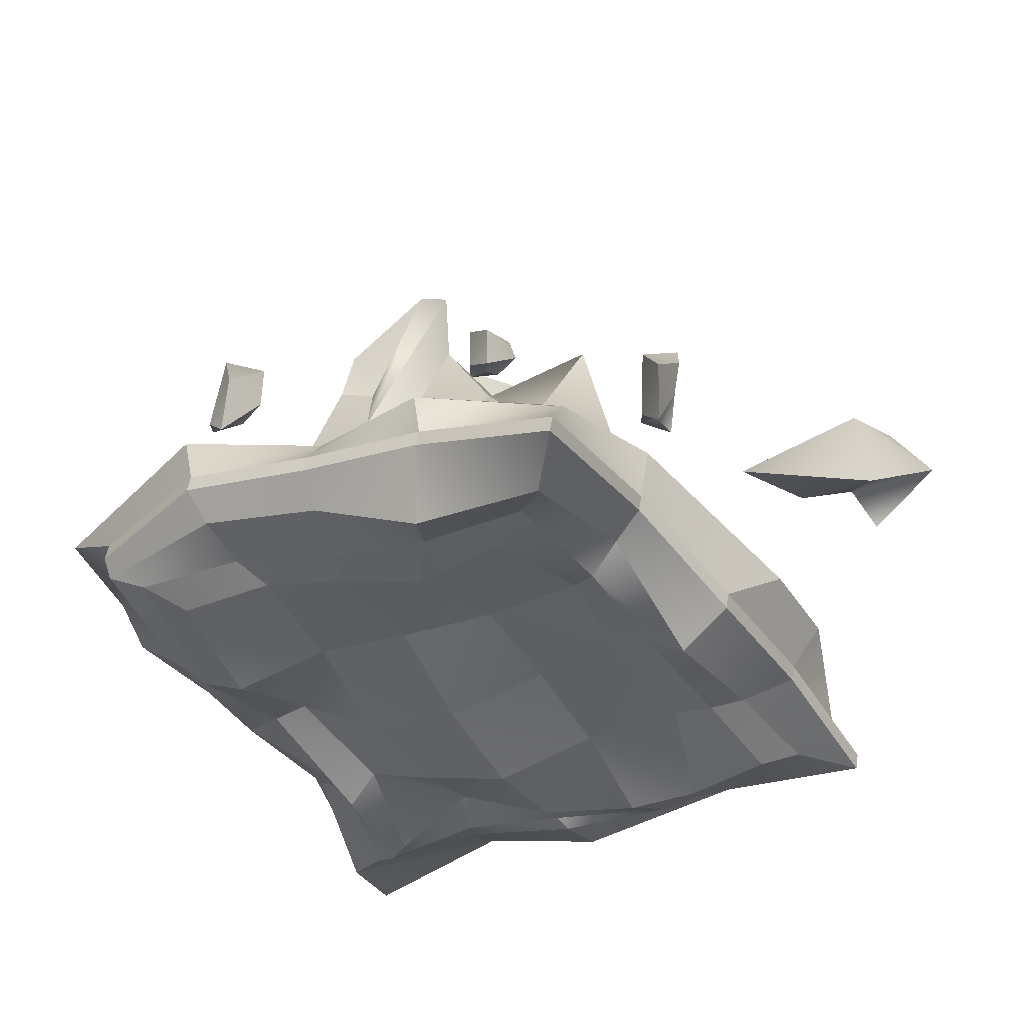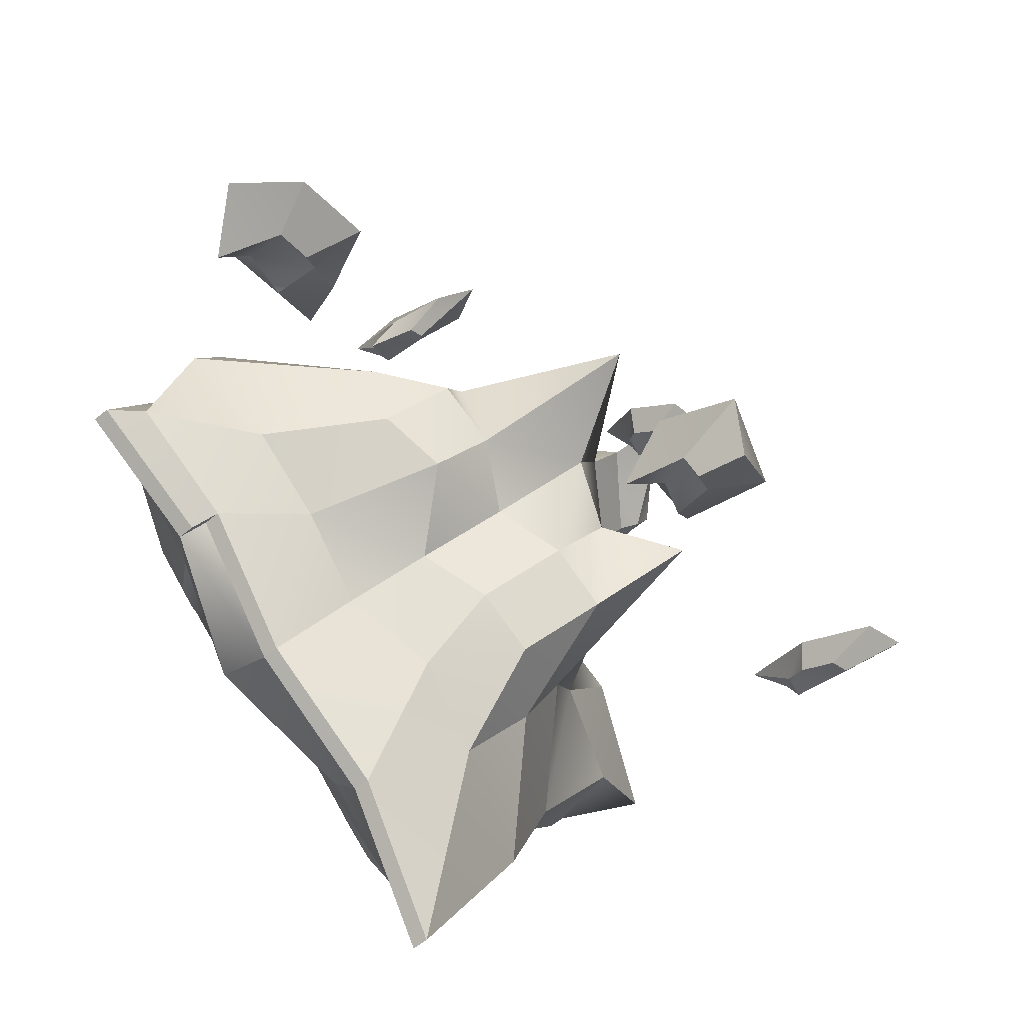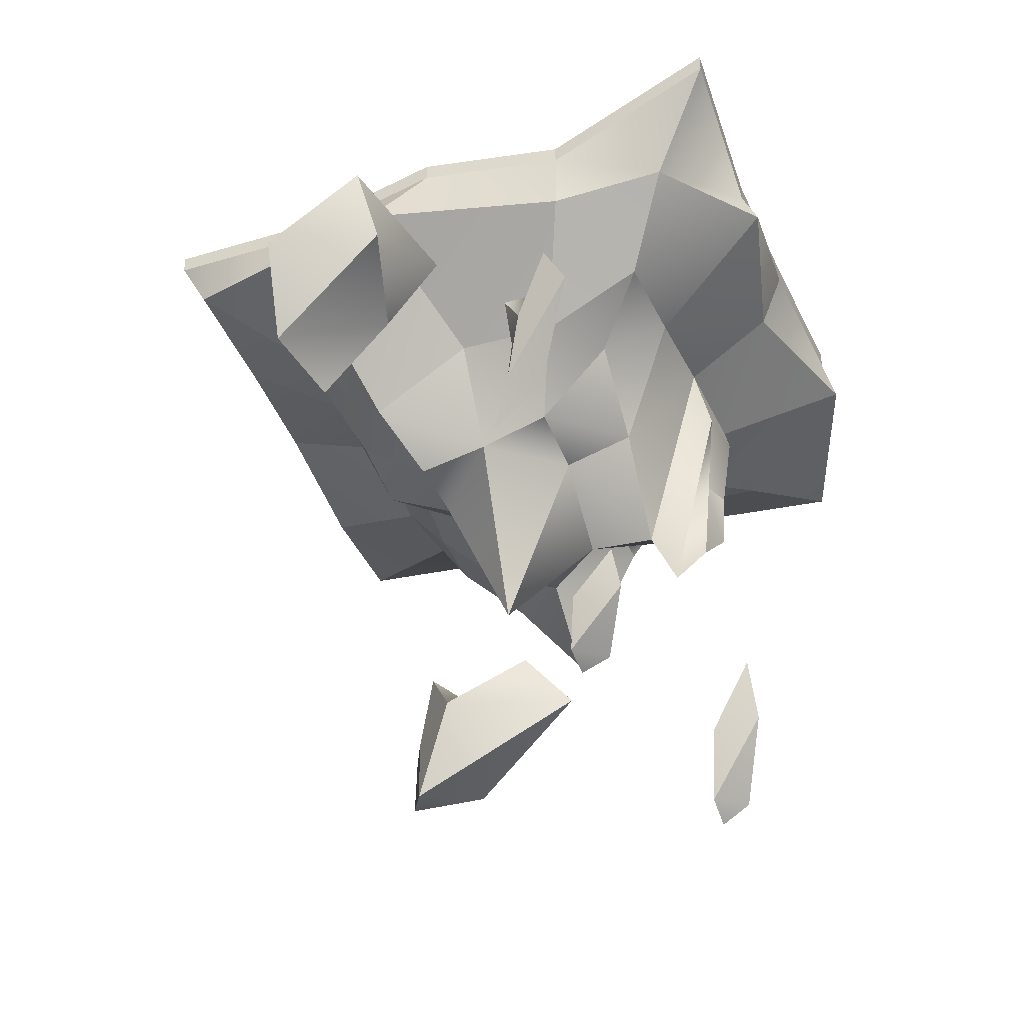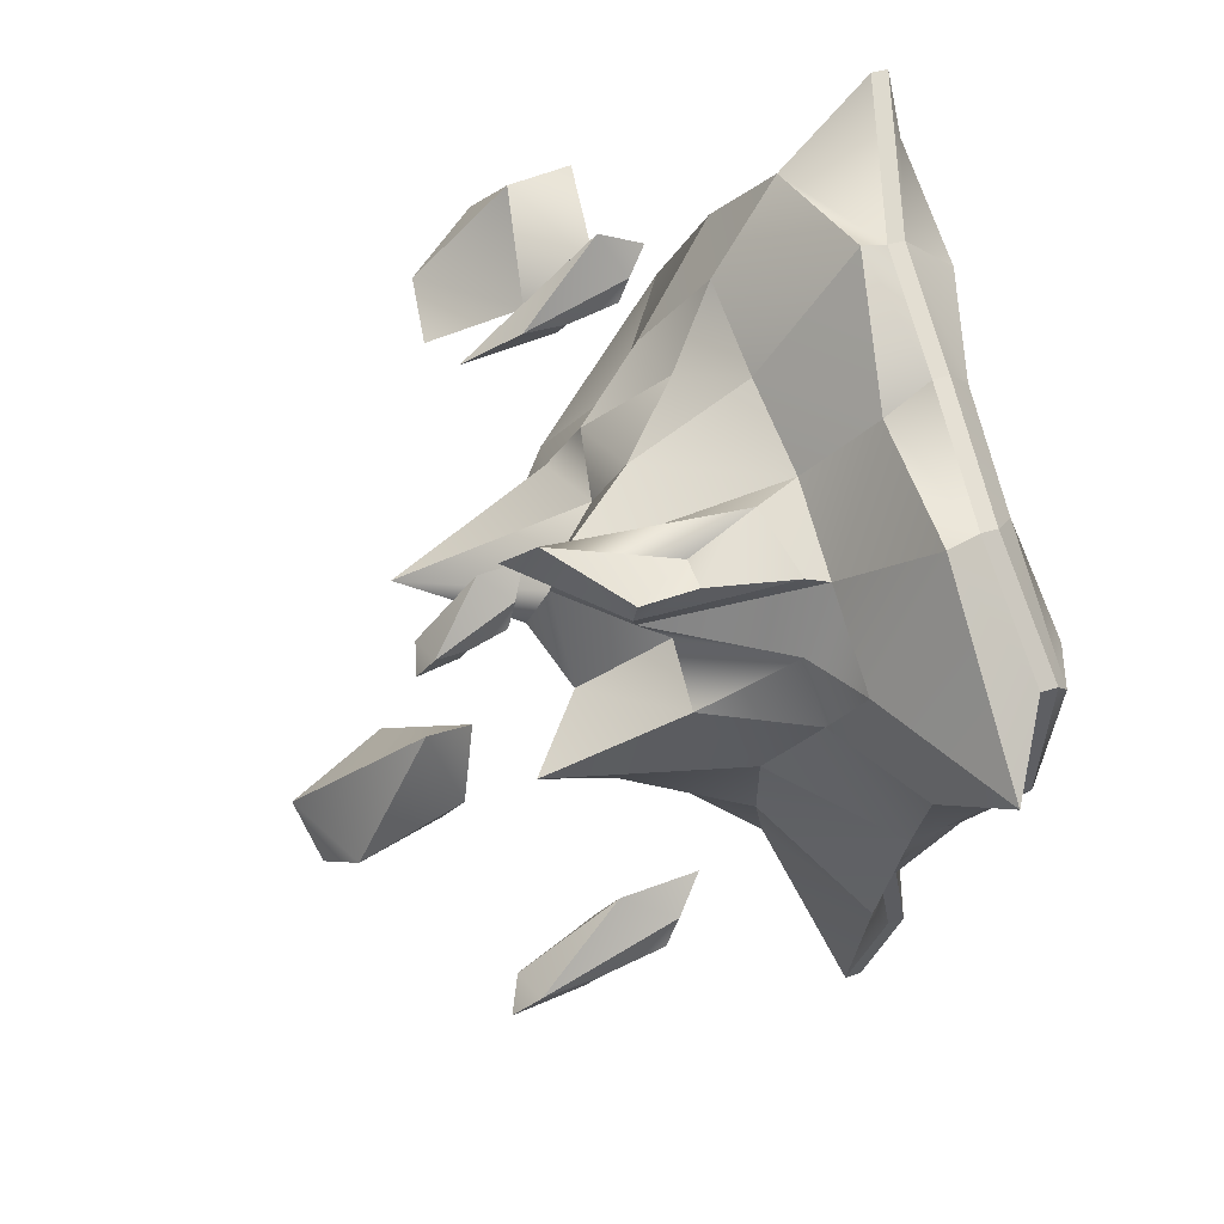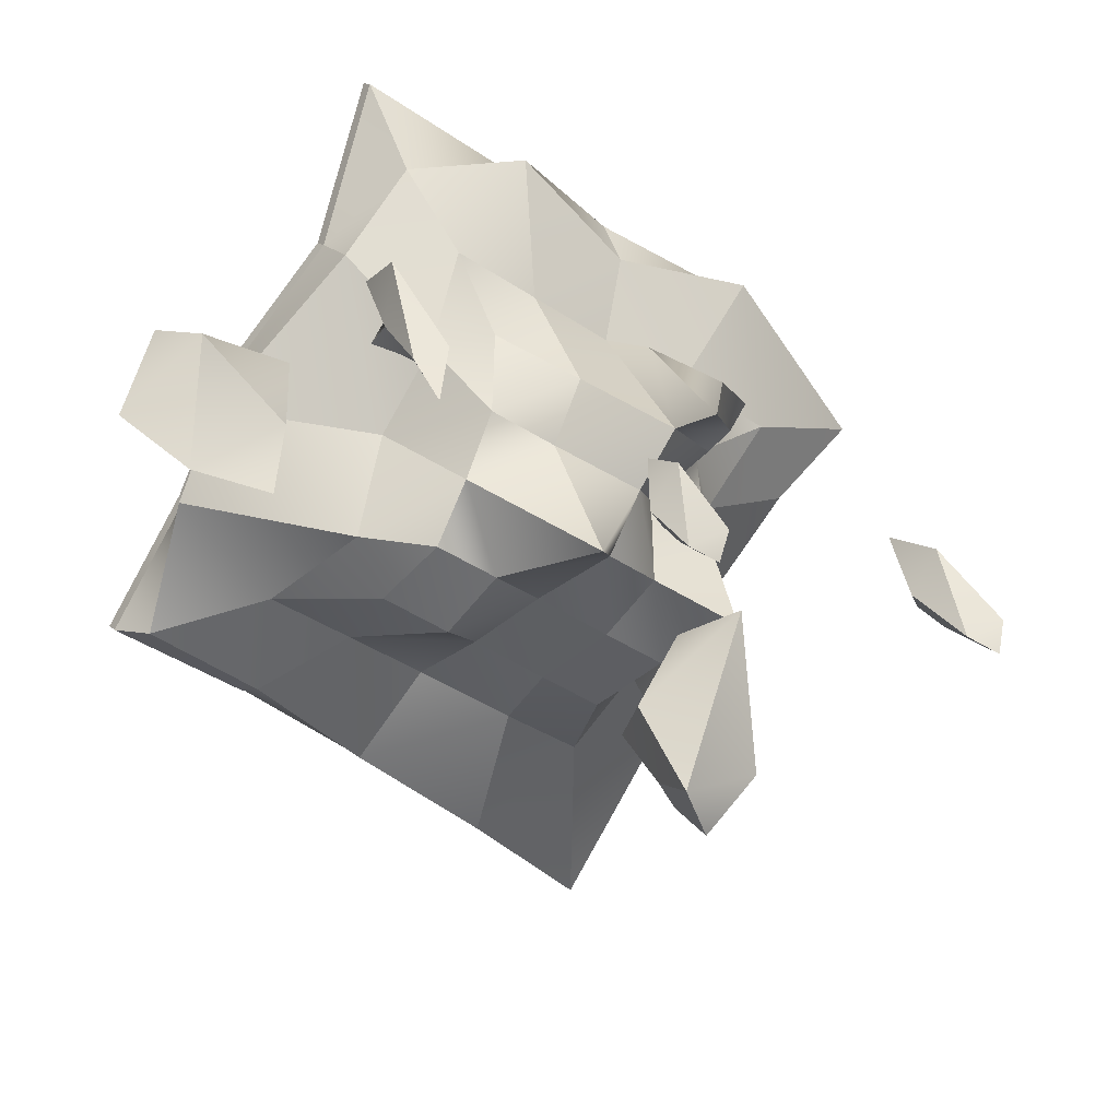
<metadata>
{"format":"obj","ext":"obj","renderer":"f3d","projection":"perspective","resolution":1024,"background":"white","views":[{"elev":48.2,"azim":-170.8,"up":"+Z"},{"elev":-58.9,"azim":-49.8,"up":"+Z"},{"elev":-36.6,"azim":-36.2,"up":"+Y"},{"elev":38.4,"azim":66.6,"up":"+Z"},{"elev":15.2,"azim":-25.9,"up":"+Z"}]}
</metadata>
<code>
o L1_Cube.013
v 12.85 0.005842 -3.207
v 13.41 -0.05537 -0.1911
v 14.7 -1.073 -1.661
v 12.57 -1.632 -3.092
v 6.026 0.2865 5.167
v 3.089 1.328 7.166
v 3.151 -0.6694 5.415
v 6.25 -0.4192 5.433
v -2.283 -0.3406 -1.78
v -4.034 -0.2688 -4.678
v -3.413 -0.9341 -4.666
v -2.748 -1.375 -1.593
v 1.379 -1.273 3.662
v 2.533 -3.384 1.821
v 3.691 -2.317 3.707
v -0.9512 -1.095 -6.288
v 1.679 -0.7256 -8.473
v 2.845 -1.803 -6.194
v 0.9576 -2.114 -5.004
v -1.743 -1.02 0.3896
v 0.2155 -4.605 -1.951
v 1.374 -3.293 -0.06487
v 4.615 -1.008 -10.67
v 7.471 -0.3469 -13.03
v 6.66 -2.198 -8.508
v 4.759 -2.536 -7.34
v 1.359 0.02924 3.71
v -0.669 0.2697 1.183
v 11.34 -0.3707 2.131
v 8.528 0.02245 3.681
v 8.48 -0.951 3.025
v 11.67 -1.259 2.227
v 8.97 -0.5321 -8.541
v 10.89 -0.2499 -5.592
v 10.88 -1.032 -5.718
v 9.628 -1.036 -8.842
v -1.122 -0.4679 -6.468
v 8.029 0.3183 -11.08
v 7.484 -2.171 1.38
v 9.438 -2.367 0.2562
v 7.818 -2.959 -6.622
v 5.592 -2.285 2.539
v 9.999 -2.626 -2.85
v 8.62 -3.312 -4.736
v -0.9433 -2.186 -3.837
v 11.49 -2.536 -0.9975
v 9.504 -2.914 -1.374
v 8.704 -4.867 -2.721
v 3.521 -3.43 -5.094
v 2.163 -5.003 -4.26
v 5.473 -4.888 1.128
v 6.774 -6.919 0.2803
v 1.633 -5.697 -2.079
v 2.46 -5.405 -0.7322
v 7.063 -5.836 -5.415
v 6.236 -4.262 -6.763
v 4.115 -3.326 1.962
v 0.8053 -4.568 -3.426
v 7.891 -7.866 -4.068
v 8.185 -5.881 -0.5898
v 3.288 -4.955 0.6148
v 8.604 -6.124 -0.1096
v 9.387 -2.928 0.4709
v 8.98 -4.903 0.5669
v 8.949 -6.185 0.4912
v 4.878 -4.17 -5.928
v 7.361 -4.718 -1.887
v 4.646 -5.287 -0.2192
v 6.003 -6.764 -1.053
v 2.99 -5.791 -2.913
v 4.348 -5.062 -3.747
v 5.176 -6.96 -2.4
v 3.818 -9.315 -1.566
v 5.706 -5.766 -4.581
v 6.533 -6.473 -3.234
v 8.218 -4.839 0.6994
v 7.554 -7.6 1.362
v 7.073 -8.237 0.8284
v 8.02 -3.31 1.353
v 6.411 -7.655 -0.7525
v 5.914 -7.27 -0.2206
v 6.101 -8.324 -0.1211
v 6.725 -9.461 -1.395
v 5.386 -8.418 -1.08
v 5.73 -9.507 -1.629
v 6.348 -9.738 -2.009
v 6.24 -8.796 -1.929
v 6.415 -8.668 -1.645
v 6.44 -7.833 -1.348
v 5.954 -8.69 -1.753
v 5.795 -8.185 -1.499
v 6.039 -7.843 -1.101
v 6.593 -8.928 -5.359
v 6.036 -8.499 -3.889
v 6.876 -9.77 -3.105
v 6.493 -11.2 -6.287
v 4.356 -9.888 -4.844
v 4.426 -11.92 -6.085
v 5.114 -11.55 -7.294
v 5.006 -10.36 -7.06
v 5.562 -10.2 -6.744
v 5.879 -9.151 -6.268
v 4.688 -10.23 -6.501
v 4.655 -8.591 -5.926
v 5.433 -9.164 -5.484
v -0.6238 -2.932 1.659
v -3.438 -2.315 2.511
v -2.935 -4.003 2.671
v -1.258 -4.349 0.6296
v -4.856 -4.153 1.135
v -3.932 -5.899 0.2553
v -2.271 -6.267 -0.3533
v -2.561 -4.759 -0.2255
v -2.092 -4.554 0.2294
v -2.025 -3.216 0.7061
v -3.33 -4.589 0.05618
v -3.758 -2.833 0.4635
v -3.101 -3.232 1.1
v 13.12 -7.159 -3.458
v 12.62 -6.544 -2.927
v 12.81 -8.225 -2.827
v 13.43 -10.04 -4.101
v 12.09 -8.374 -3.786
v 12.44 -10.11 -4.335
v 13.06 -10.48 -4.715
v 12.95 -8.977 -4.635
v 13.12 -8.773 -4.351
v 13.15 -7.441 -4.054
v 12.66 -8.807 -4.459
v 12.5 -8.004 -4.205
v 12.75 -7.457 -3.807
v 1.723 -3.201 2.816
v 1.3 -2.679 3.268
v 1.468 -3.793 3.859
v 1.989 -5.648 2.269
v 1.095 -4.235 2.538
v 1.143 -5.711 2.071
v 1.269 -6.756 1.376
v 1.577 -4.747 1.816
v 1.725 -4.574 2.057
v 1.747 -3.441 2.31
v 1.334 -4.603 1.965
v 1.065 -3.502 2.047
v 1.406 -3.455 2.519
v 1.68 -0.3445 -8.478
v 4.615 -0.6266 -10.68
v 10.89 0.1312 -5.597
v 12.85 0.387 -3.212
v 8.03 0.6994 -11.09
v 8.971 -0.1509 -8.546
v 13.41 0.3258 -0.1961
v 11.34 0.01039 2.126
v 3.09 1.709 7.161
v 1.359 0.4104 3.705
v 8.528 0.4036 3.676
v 6.026 0.6676 5.162
v -0.9507 -0.714 -6.293
v 7.472 0.03424 -13.03
v -0.6685 0.6508 1.178
v -2.282 0.04055 -1.785
v -1.122 -0.08676 -6.473
v -4.034 0.1123 -4.683
v 4.803 0.2182 -9.578
v 5.904 1.585 -5.254
v 7.318 0.979 -6.253
v 6.541 1.447 -8.454
v 5.082 1.036 -6.604
v 2.098 1.389 -3.136
v 4.012 1.982 -4.327
v 3.022 1.659 -5.911
v 0.9912 1.814 -5.034
v 4.412 1.169 0.5757
v 6.342 1.17 -0.5215
v 5.192 1.768 -2.417
v 3.264 1.233 -1.227
v 8.309 0.9997 -1.723
v 10.19 1.505 -2.847
v 9.042 0.4561 -4.604
v 7.236 1.265 -3.884
v 2.179 1.308 2.45
v 0.865 1.153 0.2126
v 0.1239 1.585 0.6748
v 1.772 0.8159 3.072
v -0.5664 1.023 -1.922
v -1.832 0.8918 -3.958
v -2.651 0.3951 -4.059
v -1.251 0.6461 -1.968
v 10.15 0.7734 0.8344
v 7.835 1.211 1.952
v 8.195 1.015 3.134
v 10.77 0.6158 1.804
v 5.744 1.535 3.156
v 3.674 1.556 4.527
v 3.266 1.986 5.674
v 5.81 1.922 4.145
v 7.807 1.398 -7.05
v 9.715 0.6176 -5.037
v 10.35 0.6948 -5.534
v 8.183 0.5468 -7.599
v 11.02 1.466 -2.875
v 12.31 1.023 -0.1778
v 13.23 0.6425 -0.4954
v 11.94 0.823 -3.054
v 1.93 1.301 -7.38
v 0.2835 1.321 -5.606
v 2.762 1.621 -6.12
v 2.49 1.74 -6.338
v -0.4078 0.5 -6.116
v 4.959 1.253 -7.582
v 6.935 1.134 -9.522
v 7.396 0.8695 -10.13
v 4.882 0.9628 -8.241
v -0.3638 1.534 -4.543
v 11.32 1.185 -0.617
v 7.549 1.298 1.286
v 5.9 1.449 1.697
v 4.195 1.552 3.295
v 9.44 1.015 0.4339
v 1.48 1.278 -0.1801
v 0.2039 1.242 -1.972
v 2.571 1.065 1.802
f 1 3 4
f 5 7 8
f 9 11 12
f 13 15 7
f 17 19 16
f 20 21 22
f 23 25 26
f 28 13 27
f 29 31 32
f 33 35 36
f 37 11 10
f 38 36 24
f 2 32 3
f 27 7 6
f 31 40 32
f 36 25 24
f 8 15 42
f 35 43 44
f 13 22 14
f 12 45 21
f 16 45 11
f 35 41 36
f 17 26 18
f 32 46 3
f 4 46 43
f 31 42 39
f 9 20 28
f 30 8 31
f 34 4 35
f 43 47 48
f 19 49 50
f 39 51 52
f 21 54 22
f 41 56 25
f 42 57 51
f 21 58 53
f 44 55 41
f 40 47 46
f 14 57 15
f 62 64 65
f 22 61 14
f 26 49 18
f 26 56 66
f 44 48 59
f 19 58 45
f 67 47 60
f 68 52 51
f 70 72 73
f 55 75 74
f 74 72 71
f 66 71 49
f 56 74 66
f 70 54 53
f 50 53 58
f 50 71 70
f 61 51 57
f 54 68 61
f 73 69 68
f 69 60 52
f 75 69 72
f 75 48 67
f 76 65 64
f 62 77 78
f 79 64 63
f 79 77 76
f 52 79 39
f 39 63 40
f 52 62 78
f 60 63 62
f 80 82 83
f 84 82 81
f 85 83 82
f 83 87 88
f 80 88 89
f 85 87 86
f 84 90 85
f 84 92 91
f 80 92 81
f 91 88 90
f 93 95 96
f 97 95 94
f 98 96 95
f 99 101 96
f 96 102 93
f 99 103 100
f 97 103 98
f 97 105 104
f 93 105 94
f 101 100 103
f 106 108 109
f 110 108 107
f 111 109 108
f 112 114 109
f 109 115 106
f 111 113 112
f 110 116 111
f 110 118 117
f 107 115 118
f 118 114 116
f 119 121 122
f 123 121 120
f 124 122 121
f 122 126 127
f 119 127 128
f 124 126 125
f 123 129 124
f 123 131 130
f 119 131 120
f 130 127 129
f 132 134 135
f 136 134 133
f 137 135 134
f 135 139 140
f 132 140 141
f 137 139 138
f 136 142 137
f 136 144 143
f 132 144 133
f 143 140 142
f 17 146 23
f 1 147 148
f 38 150 33
f 2 152 29
f 1 151 2
f 34 150 147
f 6 154 27
f 5 155 156
f 17 157 145
f 30 152 155
f 24 146 158
f 28 154 159
f 6 156 153
f 28 160 9
f 37 157 16
f 38 158 149
f 10 160 162
f 10 161 37
f 149 146 163
f 165 167 164
f 168 170 171
f 172 174 175
f 176 178 179
f 180 182 183
f 185 187 184
f 189 191 188
f 193 195 192
f 197 199 196
f 201 203 200
f 161 145 157
f 205 207 208
f 210 212 209
f 209 207 206
f 170 209 206
f 166 209 167
f 185 208 186
f 213 205 185
f 171 206 205
f 186 161 162
f 208 204 161
f 200 198 197
f 177 197 178
f 214 200 177
f 210 199 211
f 166 196 210
f 165 197 196
f 211 150 149
f 198 150 199
f 192 190 189
f 216 189 215
f 217 192 216
f 201 191 202
f 214 188 201
f 218 189 188
f 191 151 202
f 191 155 152
f 184 182 181
f 220 181 219
f 213 184 220
f 193 183 194
f 217 180 193
f 221 181 180
f 194 154 153
f 183 159 154
f 176 174 173
f 215 176 173
f 214 176 218
f 172 219 221
f 217 172 221
f 216 173 172
f 168 213 220
f 219 168 220
f 174 168 175
f 169 167 170
f 174 164 169
f 179 165 164
f 187 159 182
f 186 160 187
f 190 156 155
f 194 156 195
f 203 147 198
f 202 148 203
f 163 145 204
f 212 204 207
f 211 163 212
f 1 2 3
f 5 6 7
f 9 10 11
f 13 14 15
f 17 18 19
f 20 12 21
f 23 24 25
f 28 20 13
f 29 30 31
f 33 34 35
f 37 16 11
f 38 33 36
f 2 29 32
f 27 13 7
f 31 39 40
f 36 41 25
f 8 7 15
f 35 4 43
f 13 20 22
f 12 11 45
f 16 19 45
f 35 44 41
f 17 23 26
f 32 40 46
f 4 3 46
f 31 8 42
f 9 12 20
f 30 5 8
f 34 1 4
f 43 46 47
f 19 18 49
f 39 42 51
f 21 53 54
f 41 55 56
f 42 15 57
f 21 45 58
f 44 59 55
f 40 60 47
f 14 61 57
f 62 63 64
f 22 54 61
f 26 66 49
f 26 25 56
f 44 43 48
f 19 50 58
f 67 48 47
f 68 69 52
f 70 71 72
f 55 59 75
f 74 75 72
f 66 74 71
f 56 55 74
f 70 73 54
f 50 70 53
f 50 49 71
f 61 68 51
f 54 73 68
f 73 72 69
f 69 67 60
f 75 67 69
f 75 59 48
f 76 77 65
f 62 65 77
f 79 76 64
f 79 78 77
f 52 78 79
f 39 79 63
f 52 60 62
f 60 40 63
f 80 81 82
f 84 85 82
f 85 86 83
f 83 86 87
f 80 83 88
f 85 90 87
f 84 91 90
f 84 81 92
f 80 89 92
f 91 92 89
f 89 88 91
f 88 87 90
f 93 94 95
f 97 98 95
f 98 99 96
f 99 100 101
f 96 101 102
f 99 98 103
f 97 104 103
f 97 94 105
f 93 102 105
f 104 105 103
f 105 102 103
f 102 101 103
f 106 107 108
f 110 111 108
f 111 112 109
f 112 113 114
f 109 114 115
f 111 116 113
f 110 117 116
f 110 107 118
f 107 106 115
f 117 118 116
f 118 115 114
f 116 114 113
f 119 120 121
f 123 124 121
f 124 125 122
f 122 125 126
f 119 122 127
f 124 129 126
f 123 130 129
f 123 120 131
f 119 128 131
f 130 131 128
f 128 127 130
f 127 126 129
f 132 133 134
f 136 137 134
f 137 138 135
f 135 138 139
f 132 135 140
f 137 142 139
f 136 143 142
f 136 133 144
f 132 141 144
f 143 144 141
f 141 140 143
f 140 139 142
f 17 145 146
f 1 34 147
f 38 149 150
f 2 151 152
f 1 148 151
f 34 33 150
f 6 153 154
f 5 30 155
f 17 16 157
f 30 29 152
f 24 23 146
f 28 27 154
f 6 5 156
f 28 159 160
f 37 161 157
f 38 24 158
f 10 9 160
f 10 162 161
f 149 158 146
f 165 166 167
f 168 169 170
f 172 173 174
f 176 177 178
f 180 181 182
f 185 186 187
f 189 190 191
f 193 194 195
f 197 198 199
f 201 202 203
f 161 204 145
f 205 206 207
f 210 211 212
f 209 212 207
f 170 167 209
f 166 210 209
f 185 205 208
f 213 171 205
f 171 170 206
f 186 208 161
f 208 207 204
f 200 203 198
f 177 200 197
f 214 201 200
f 210 196 199
f 166 165 196
f 165 178 197
f 211 199 150
f 198 147 150
f 192 195 190
f 216 192 189
f 217 193 192
f 201 188 191
f 214 218 188
f 218 215 189
f 191 152 151
f 191 190 155
f 184 187 182
f 220 184 181
f 213 185 184
f 193 180 183
f 217 221 180
f 221 219 181
f 194 183 154
f 183 182 159
f 176 179 174
f 215 218 176
f 214 177 176
f 172 175 219
f 217 216 172
f 216 215 173
f 168 171 213
f 219 175 168
f 174 169 168
f 169 164 167
f 174 179 164
f 179 178 165
f 187 160 159
f 186 162 160
f 190 195 156
f 194 153 156
f 203 148 147
f 202 151 148
f 163 146 145
f 212 163 204
f 211 149 163

</code>
